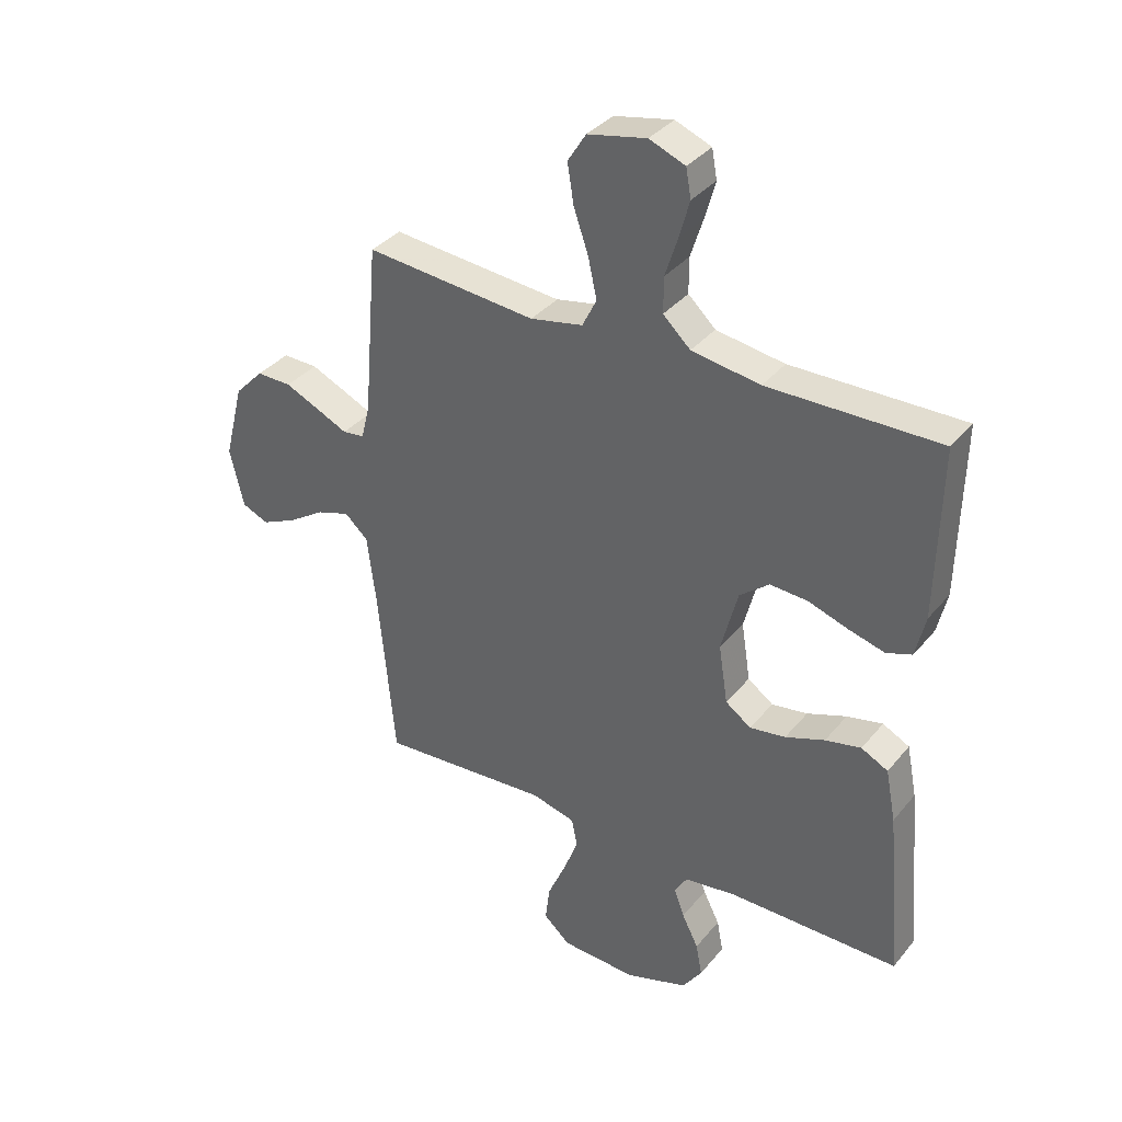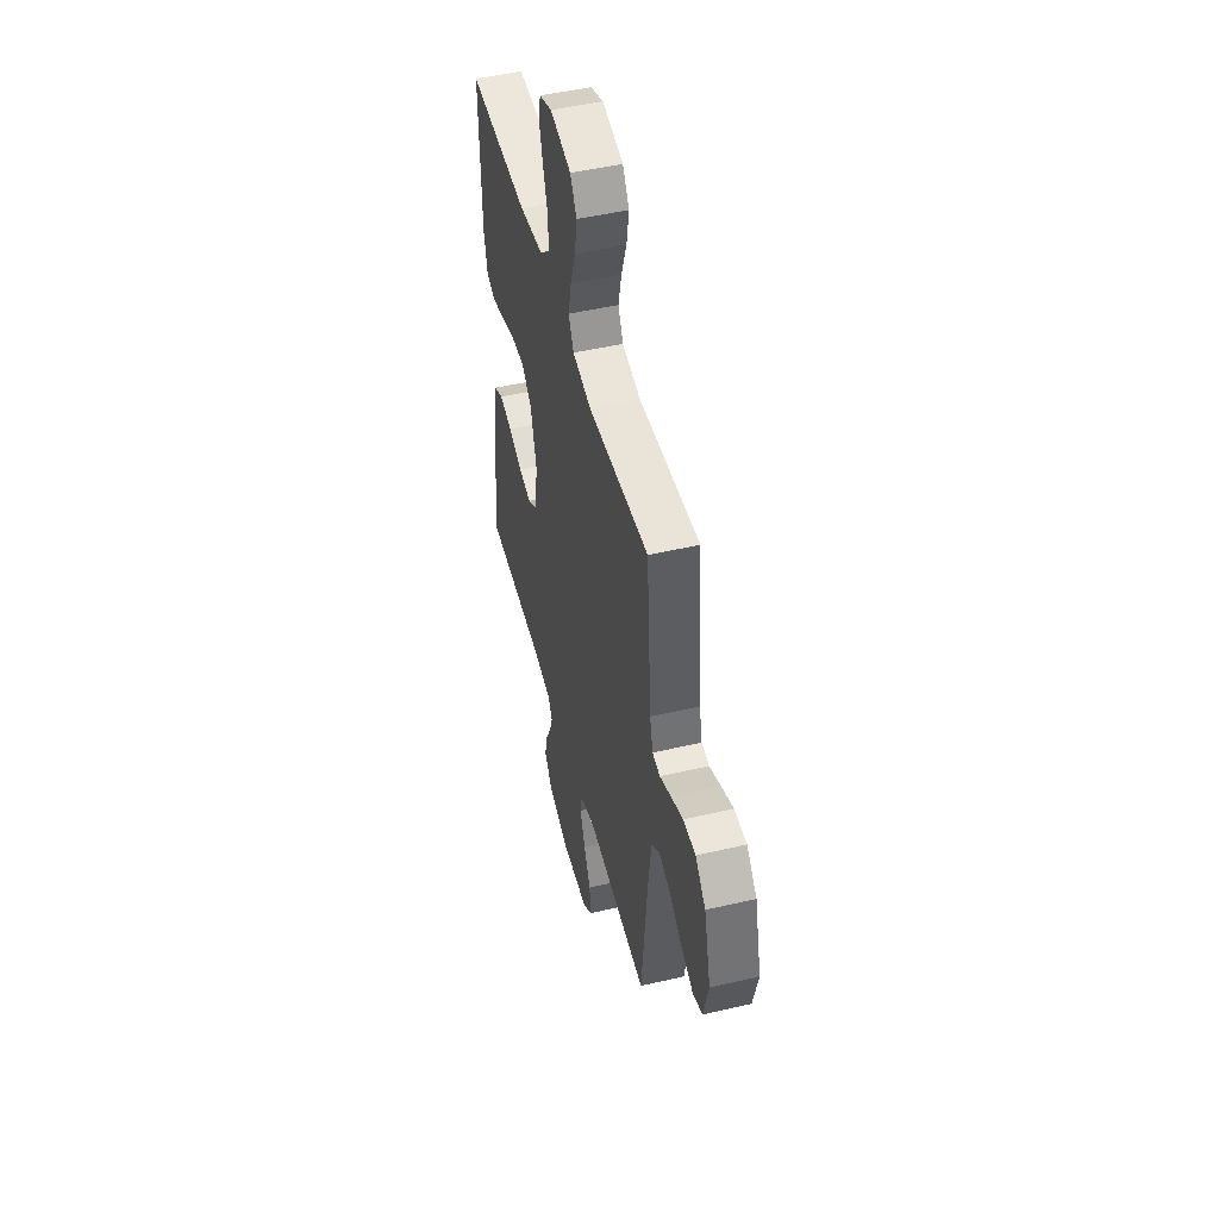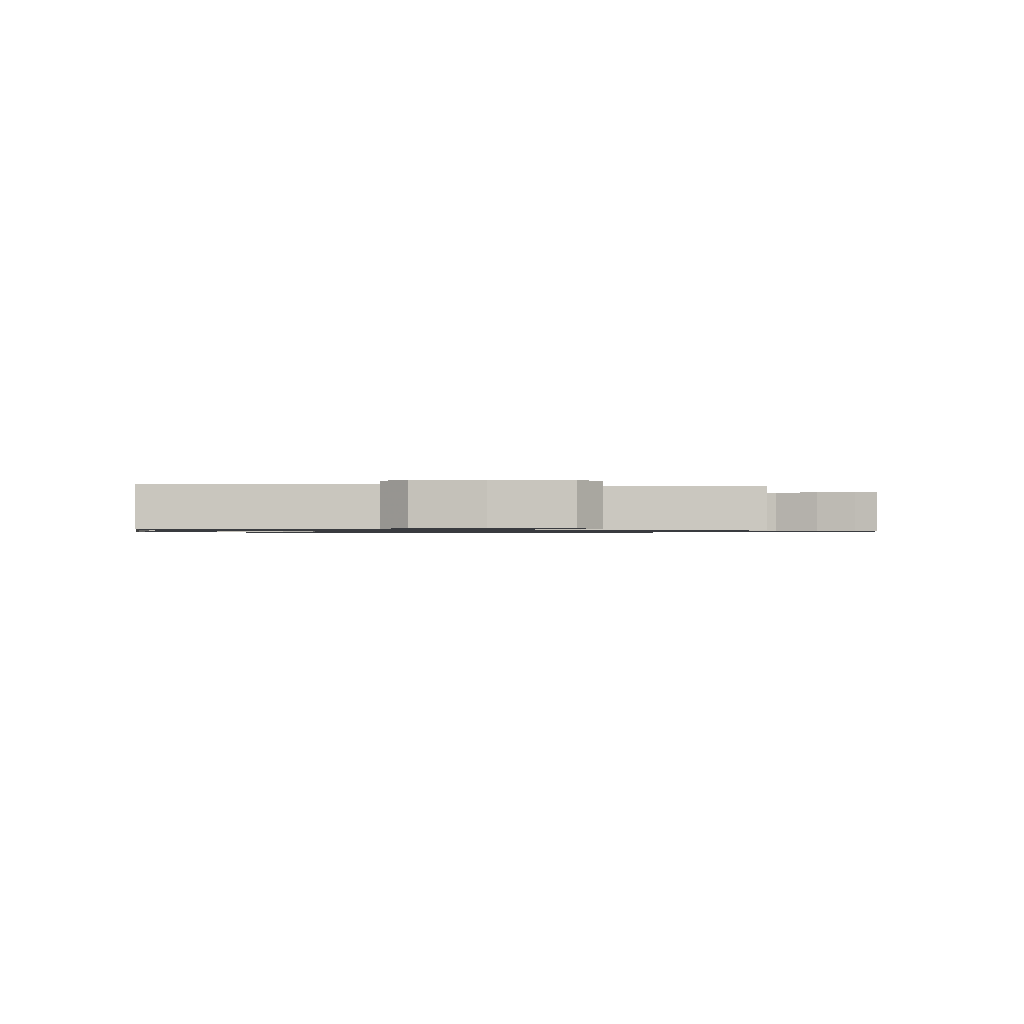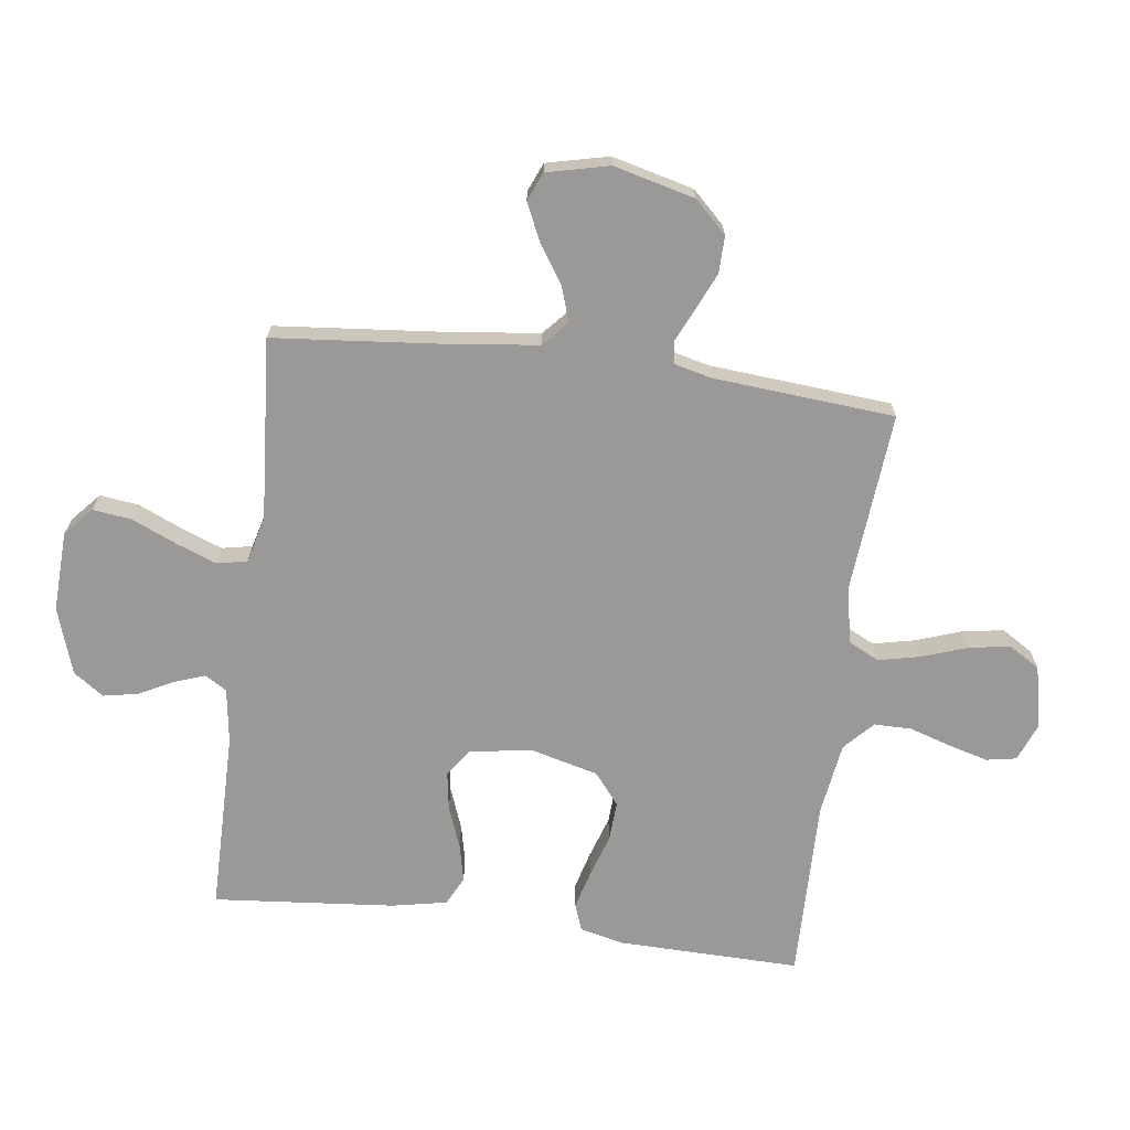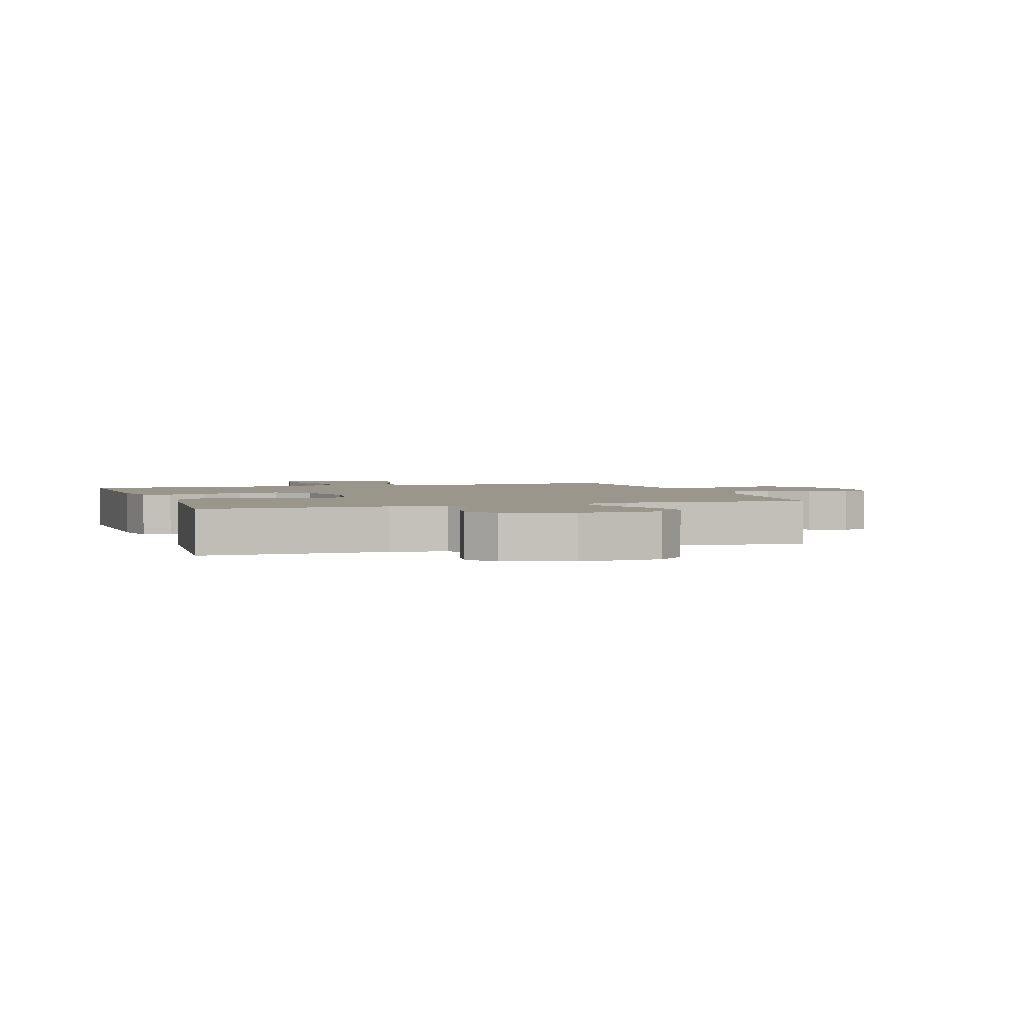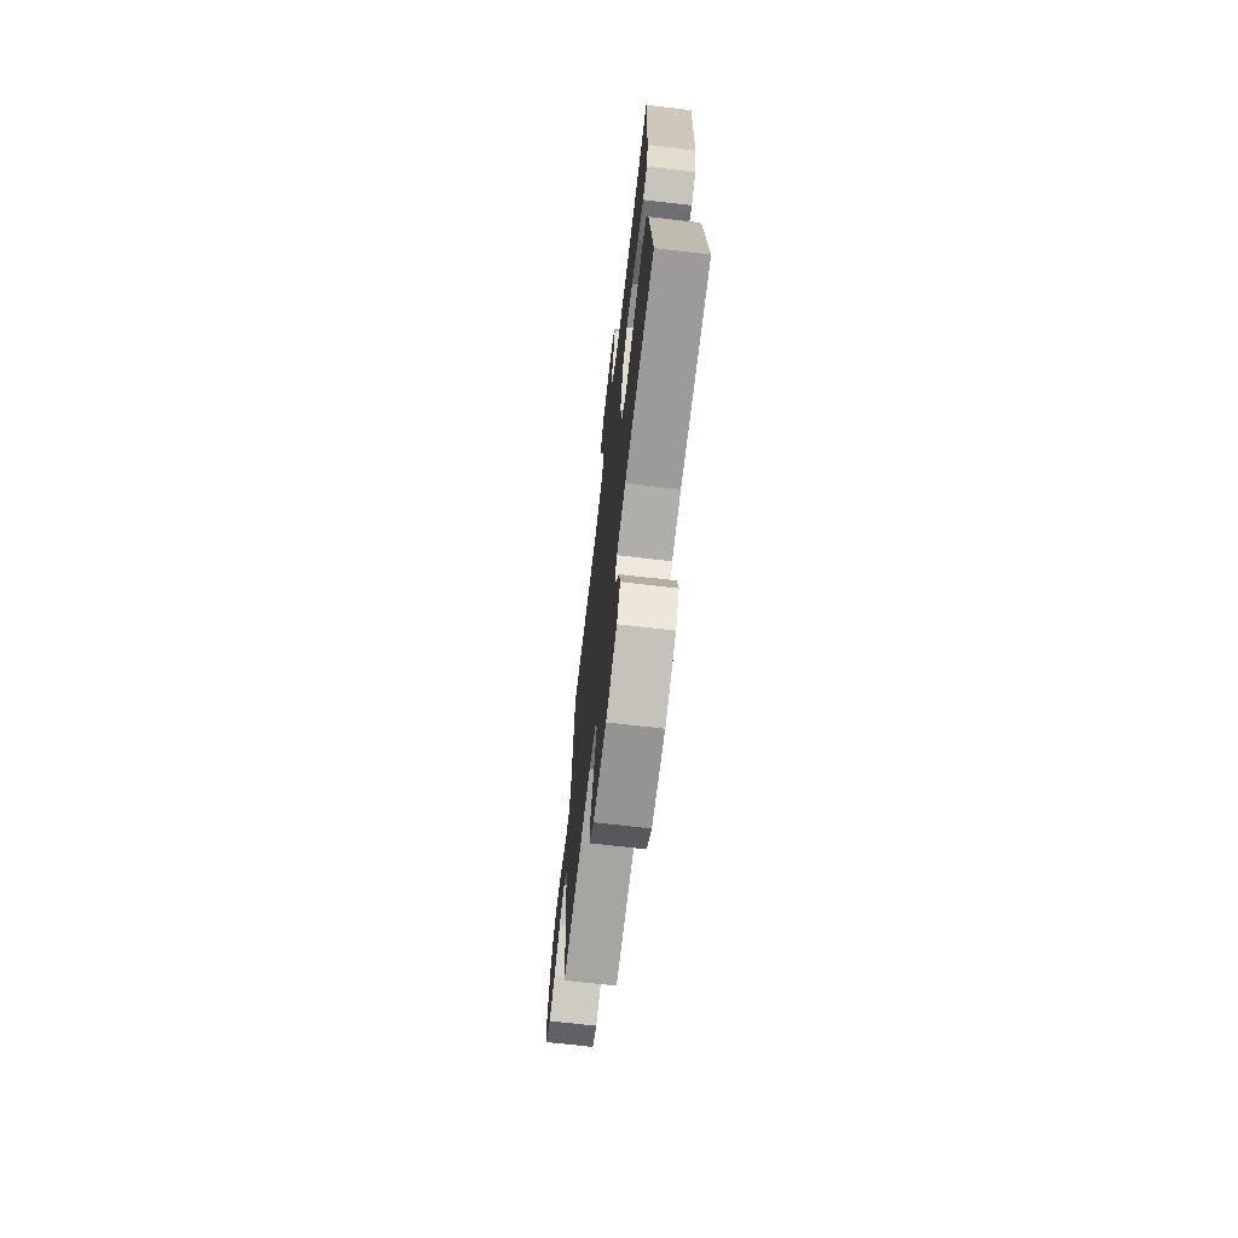
<metadata>
{"format":"obj","ext":"obj","renderer":"f3d","projection":"perspective","resolution":1024,"background":"white","views":[{"elev":35.9,"azim":33.9,"up":"+Z"},{"elev":49.1,"azim":-104.5,"up":"+Z"},{"elev":-0.8,"azim":170.7,"up":"+Y"},{"elev":-69.1,"azim":-97.4,"up":"+Y"},{"elev":2.5,"azim":161.7,"up":"+Y"},{"elev":-69.7,"azim":83.4,"up":"+Z"}]}
</metadata>
<code>
v -0.5 0.07 0.5
v -0.2 0.07 0.474
v -0.108 0.07 0.493
v -0.083 0.07 0.543
v -0.098 0.07 0.612
v -0.124 0.07 0.687
v -0.135 0.07 0.756
v -0.103 0.07 0.807
v 0 0.07 0.829
v 0.063 0.07 0.804
v 0.072 0.07 0.754
v 0.054 0.07 0.689
v 0.032 0.07 0.62
v 0.032 0.07 0.558
v 0.08 0.07 0.513
v 0.2 0.07 0.495
v 0.5 0.07 0.5
v 0.494 0.07 0.2
v 0.477 0.07 0.126
v 0.432 0.07 0.11
v 0.369 0.07 0.127
v 0.299 0.07 0.15
v 0.233 0.07 0.154
v 0.181 0.07 0.112
v 0.152 0.07 0
v 0.168 0.07 -0.103
v 0.213 0.07 -0.135
v 0.276 0.07 -0.125
v 0.345 0.07 -0.099
v 0.408 0.07 -0.085
v 0.455 0.07 -0.109
v 0.473 0.07 -0.2
v 0.5 0.07 -0.5
v 0.2 0.07 -0.501
v 0.109 0.07 -0.514
v 0.087 0.07 -0.55
v 0.105 0.07 -0.6
v 0.134 0.07 -0.657
v 0.145 0.07 -0.715
v 0.11 0.07 -0.765
v 0 0.07 -0.801
v -0.132 0.07 -0.795
v -0.179 0.07 -0.753
v -0.171 0.07 -0.689
v -0.139 0.07 -0.616
v -0.113 0.07 -0.548
v -0.123 0.07 -0.498
v -0.2 0.07 -0.478
v -0.5 0.07 -0.5
v -0.528 0.07 -0.2
v -0.544 0.07 -0.071
v -0.585 0.07 -0.034
v -0.643 0.07 -0.053
v -0.707 0.07 -0.095
v -0.768 0.07 -0.123
v -0.815 0.07 -0.103
v -0.839 0.07 0
v -0.805 0.07 0.134
v -0.754 0.07 0.187
v -0.693 0.07 0.186
v -0.632 0.07 0.159
v -0.578 0.07 0.134
v -0.54 0.07 0.139
v -0.525 0.07 0.2
v -0.5 0 0.5
v -0.2 0 0.474
v -0.108 0 0.493
v -0.083 0 0.543
v -0.098 0 0.612
v -0.124 0 0.687
v -0.135 0 0.756
v -0.103 0 0.807
v 0 0 0.829
v 0.063 0 0.804
v 0.072 0 0.754
v 0.054 0 0.689
v 0.032 0 0.62
v 0.032 0 0.558
v 0.08 0 0.513
v 0.2 0 0.495
v 0.5 0 0.5
v 0.494 0 0.2
v 0.477 0 0.126
v 0.432 0 0.11
v 0.369 0 0.127
v 0.299 0 0.15
v 0.233 0 0.154
v 0.181 0 0.112
v 0.152 0 0
v 0.168 0 -0.103
v 0.213 0 -0.135
v 0.276 0 -0.125
v 0.345 0 -0.099
v 0.408 0 -0.085
v 0.455 0 -0.109
v 0.473 0 -0.2
v 0.5 0 -0.5
v 0.2 0 -0.501
v 0.109 0 -0.514
v 0.087 0 -0.55
v 0.105 0 -0.6
v 0.134 0 -0.657
v 0.145 0 -0.715
v 0.11 0 -0.765
v 0 0 -0.801
v -0.132 0 -0.795
v -0.179 0 -0.753
v -0.171 0 -0.689
v -0.139 0 -0.616
v -0.113 0 -0.548
v -0.123 0 -0.498
v -0.2 0 -0.478
v -0.5 0 -0.5
v -0.528 0 -0.2
v -0.544 0 -0.071
v -0.585 0 -0.034
v -0.643 0 -0.053
v -0.707 0 -0.095
v -0.768 0 -0.123
v -0.815 0 -0.103
v -0.839 0 0
v -0.805 0 0.134
v -0.754 0 0.187
v -0.693 0 0.186
v -0.632 0 0.159
v -0.578 0 0.134
v -0.54 0 0.139
v -0.525 0 0.2
f 60 61 62
f 59 60 62
f 58 59 62
f 57 58 62
f 56 57 62
f 55 56 62
f 54 55 62
f 53 54 62
f 52 53 62 63
f 51 52 63
f 50 51 63 64
f 64 1 2
f 50 64 2
f 49 50 2
f 48 49 2
f 43 44 45
f 42 43 45
f 41 42 45
f 40 41 45
f 39 40 45
f 38 39 45
f 37 38 45
f 36 37 45 46
f 35 36 46 47
f 32 33 34
f 31 32 34
f 30 31 34
f 29 30 34
f 28 29 34
f 35 47 48
f 34 35 48
f 28 34 48
f 27 28 48
f 20 21 22
f 19 20 22
f 18 19 22
f 17 18 22
f 16 17 22
f 15 16 22 23
f 14 15 23 24
f 11 12 13
f 10 11 13
f 9 10 13
f 8 9 13
f 7 8 13
f 6 7 13
f 5 6 13
f 4 5 13 14
f 14 24 25
f 4 14 25
f 3 4 25
f 26 27 48
f 25 26 48
f 3 25 48
f 2 3 48
f 126 125 124
f 126 124 123
f 126 123 122
f 126 122 121
f 126 121 120
f 126 120 119
f 126 119 118
f 126 118 117
f 127 126 117 116
f 127 116 115
f 128 127 115 114
f 66 65 128
f 66 128 114
f 66 114 113
f 66 113 112
f 109 108 107
f 109 107 106
f 109 106 105
f 109 105 104
f 109 104 103
f 109 103 102
f 109 102 101
f 110 109 101 100
f 111 110 100 99
f 98 97 96
f 98 96 95
f 98 95 94
f 98 94 93
f 98 93 92
f 112 111 99
f 112 99 98
f 112 98 92
f 112 92 91
f 86 85 84
f 86 84 83
f 86 83 82
f 86 82 81
f 86 81 80
f 87 86 80 79
f 88 87 79 78
f 77 76 75
f 77 75 74
f 77 74 73
f 77 73 72
f 77 72 71
f 77 71 70
f 77 70 69
f 78 77 69 68
f 89 88 78
f 89 78 68
f 89 68 67
f 112 91 90
f 112 90 89
f 112 89 67
f 112 67 66
f 1 65 66 2
f 2 66 67 3
f 3 67 68 4
f 4 68 69 5
f 5 69 70 6
f 6 70 71 7
f 7 71 72 8
f 8 72 73 9
f 9 73 74 10
f 10 74 75 11
f 11 75 76 12
f 12 76 77 13
f 13 77 78 14
f 14 78 79 15
f 15 79 80 16
f 16 80 81 17
f 17 81 82 18
f 18 82 83 19
f 19 83 84 20
f 20 84 85 21
f 21 85 86 22
f 22 86 87 23
f 23 87 88 24
f 24 88 89 25
f 25 89 90 26
f 26 90 91 27
f 27 91 92 28
f 28 92 93 29
f 29 93 94 30
f 30 94 95 31
f 31 95 96 32
f 32 96 97 33
f 33 97 98 34
f 34 98 99 35
f 35 99 100 36
f 36 100 101 37
f 37 101 102 38
f 38 102 103 39
f 39 103 104 40
f 40 104 105 41
f 41 105 106 42
f 42 106 107 43
f 43 107 108 44
f 44 108 109 45
f 45 109 110 46
f 46 110 111 47
f 47 111 112 48
f 48 112 113 49
f 49 113 114 50
f 50 114 115 51
f 51 115 116 52
f 52 116 117 53
f 53 117 118 54
f 54 118 119 55
f 55 119 120 56
f 56 120 121 57
f 57 121 122 58
f 58 122 123 59
f 59 123 124 60
f 60 124 125 61
f 61 125 126 62
f 62 126 127 63
f 63 127 128 64
f 64 128 65 1

</code>
